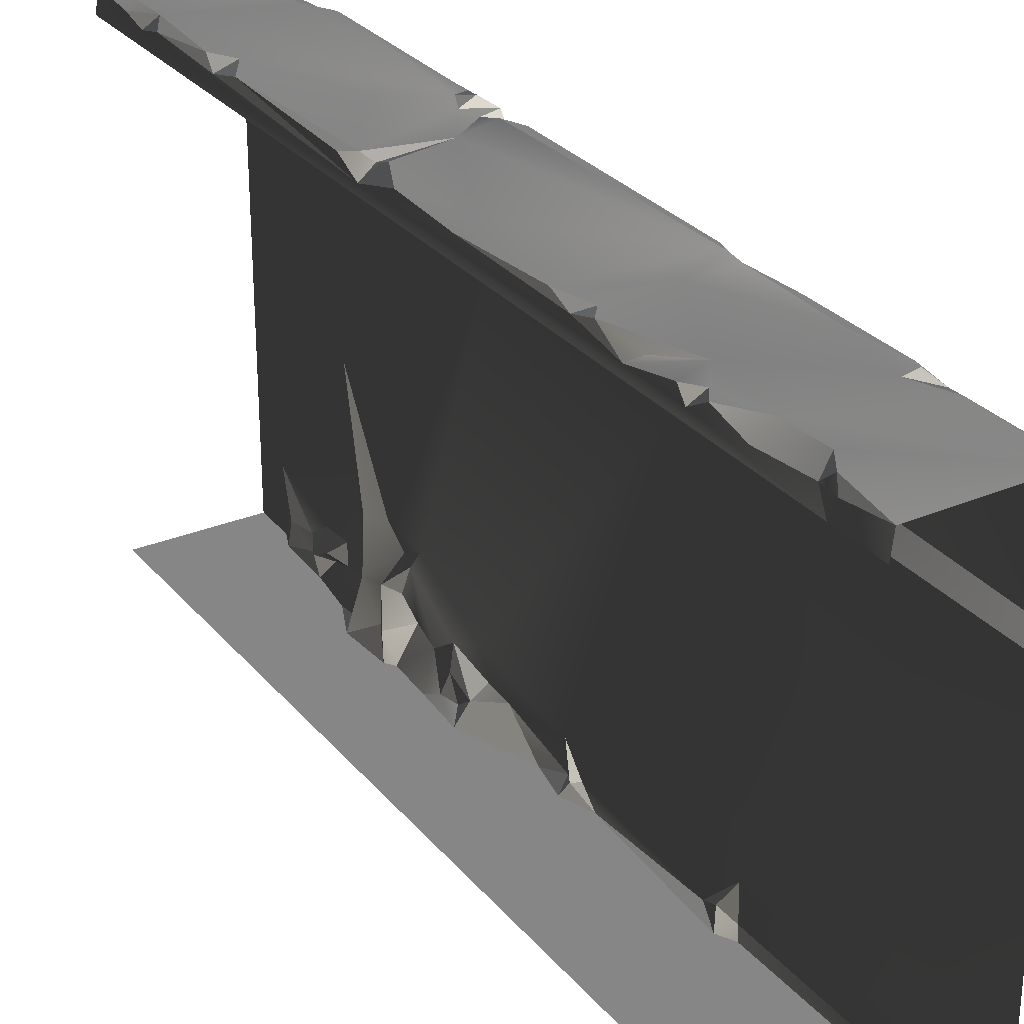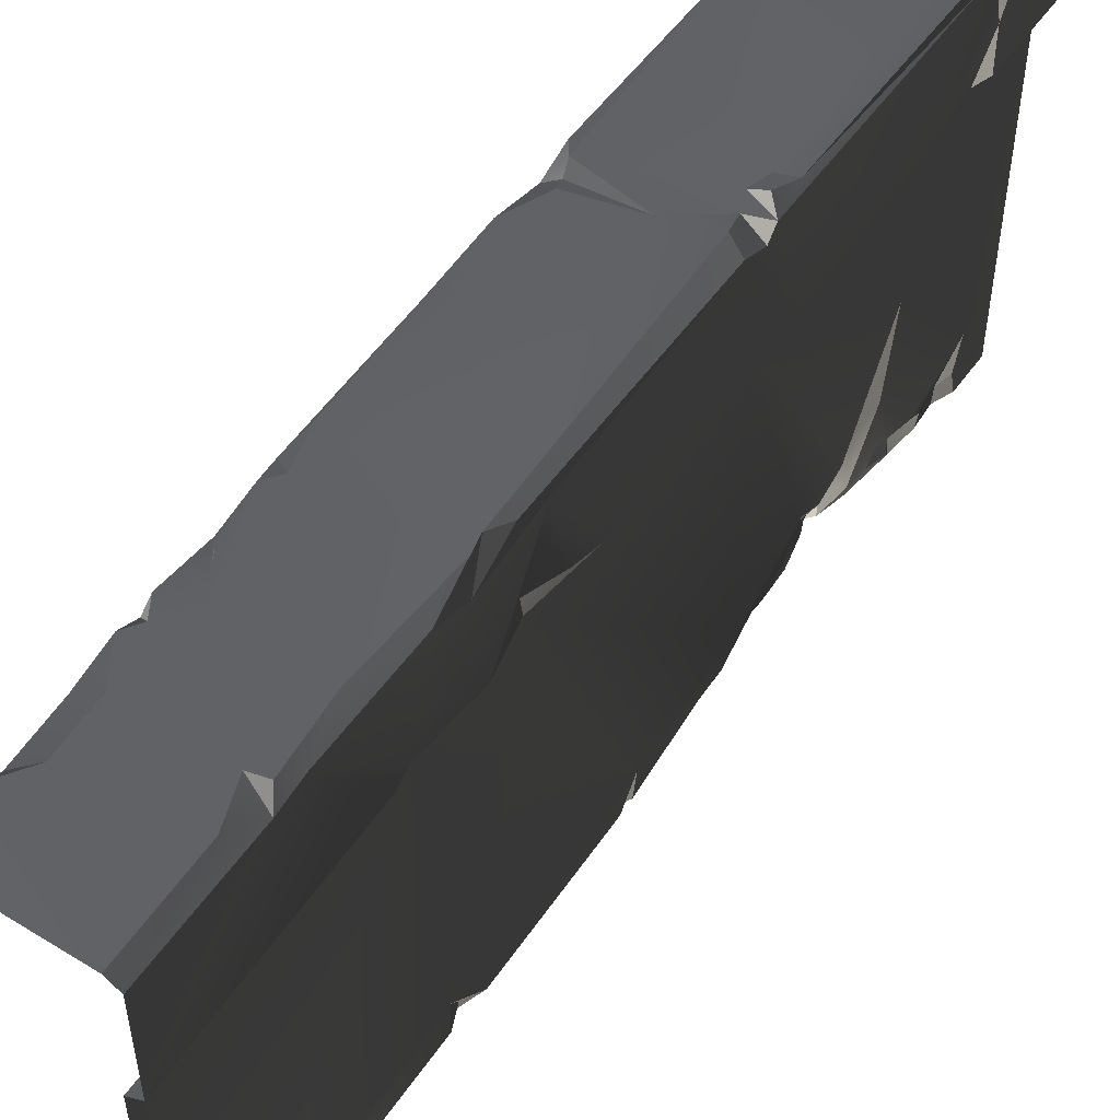
<metadata>
{"format":"obj","ext":"obj","renderer":"f3d","projection":"perspective","resolution":1024,"background":"white","views":[{"elev":28.9,"azim":148.5,"up":"+Z"},{"elev":52.9,"azim":-146.3,"up":"+Z"}]}
</metadata>
<code>
v -0.4735 -2.159 -1.788e-06
v -0.4974 -2.371 0.1025
v -0.3655 -2.478 -1.788e-06
v -0.4285 -2.487 0.07088
v 1.907e-06 -3.815e-06 -2.027e-06
v -0.4873 -0.5084 -2.027e-06
v -0.4459 -1.195 -1.907e-06
v -0.4802 -1.128 -1.907e-06
v -0.44 -1.996 -1.788e-06
v -0.4847 -1.861 -1.788e-06
v -0.4561 -0.3308 -2.027e-06
v -0.5001 -9.589e-07 -2.027e-06
v -0.3655 -2.478 -1.788e-06
v -0.4735 -2.159 -1.788e-06
v 2.128e-06 -3.301 -1.669e-06
v -0.3823 -2.698 -1.669e-06
v -0.3675 -2.921 -1.669e-06
v -0.3936 -2.885 -1.669e-06
v -0.3565 -3.144 -1.669e-06
v -0.4257 -3.301 -1.669e-06
v -0.4538 -3.506 -1.669e-06
v -0.4642 -3.748 -1.55e-06
v 1.952e-06 -4 -1.55e-06
v -0.497 -3.828 -1.55e-06
v -0.5001 -4 -1.55e-06
v -0.3675 -2.921 -1.669e-06
v -0.4165 -3.025 0.07501
v -0.3565 -3.144 -1.669e-06
v -0.4844 -3.605 0.04246
v -0.4642 -3.748 -1.55e-06
v -0.4538 -3.506 -1.669e-06
v -0.5004 -1.157 0.03333
v -0.4802 -1.128 -1.907e-06
v -0.5018 -0.4846 0.03228
v -0.4873 -0.5084 -2.027e-06
v -0.4792 -0.3628 0.02083
v -0.4561 -0.3308 -2.027e-06
v -0.5001 -9.589e-07 -2.027e-06
v -0.5001 -4 -1.55e-06
v -0.497 -3.828 -1.55e-06
v -0.4993 -3.793 0.1197
v -0.4991 -3.838 0.2583
v -0.5001 -4 1.477
v -0.4996 -3.379 0.8397
v -0.4991 -3.571 1.476
v -0.4992 -2.503 1.479
v -0.5015 -3.113 0.3866
v -0.4968 -2.903 0.3736
v -0.5014 -2.55 0.2137
v -0.4824 -2.676 0.1661
v -0.5009 -1.515 1.482
v -0.5003 -2.053 0.1513
v -0.4977 -1.324 0.01385
v -0.4996 -1.158 0.1785
v -0.4986 -1.063 1.478
v -0.5001 -0.3636 0.1574
v -0.5001 -9.589e-07 1.477
v -0.5001 -9.589e-07 -2.027e-06
v -0.5042 -1.964 0.04404
v -0.4847 -1.861 -1.788e-06
v -0.4792 -0.3628 0.02083
v -0.5018 -0.4846 0.03228
v -0.5004 -1.157 0.03333
v -0.4974 -2.371 0.1025
v -0.4991 -2.034 0.03412
v -0.4638 -2.765 0.1045
v -0.4775 -2.932 0.3123
v -0.471 -2.878 0.1359
v -0.4654 -2.968 0.2017
v -0.4969 -3.002 0.3249
v -0.4989 -2.492 0.1113
v -0.3675 -2.921 -1.669e-06
v -0.3936 -2.885 -1.669e-06
v -0.3809 -2.952 0.09836
v -0.471 -2.878 0.1359
v -0.4459 -1.195 -1.907e-06
v -0.4977 -1.324 0.01385
v -0.4847 -1.861 -1.788e-06
v -0.4747 -1.987 0.03911
v -0.44 -1.996 -1.788e-06
v -0.4847 -1.861 -1.788e-06
v -0.44 -1.996 -1.788e-06
v -0.4991 -2.034 0.03412
v -0.4735 -2.159 -1.788e-06
v -0.3823 -2.698 -1.669e-06
v -0.4638 -2.765 0.1045
v -0.3936 -2.885 -1.669e-06
v -0.4111 -2.639 0.01969
v -0.471 -2.878 0.1359
v -0.4111 -2.639 0.01969
v -0.3823 -2.698 -1.669e-06
v -0.3655 -2.478 -1.788e-06
v -0.4256 -2.555 0.02201
v -0.4802 -1.128 -1.907e-06
v -0.5004 -1.157 0.03333
v -0.4459 -1.195 -1.907e-06
v -0.4747 -1.229 0.06482
v -0.4096 -3.165 0.03167
v -0.4257 -3.301 -1.669e-06
v -0.3565 -3.144 -1.669e-06
v -0.497 -3.828 -1.55e-06
v -0.4642 -3.748 -1.55e-06
v -0.4993 -3.793 0.1197
v -0.4732 -3.737 0.09712
v -0.4257 -3.301 -1.669e-06
v -0.4802 -3.439 0.08452
v -0.4538 -3.506 -1.669e-06
v -0.4695 -3.335 0.1204
v -0.4715 -3.218 0.1544
v -0.4096 -3.165 0.03167
v -0.4809 -3.356 0.1971
v -0.5012 -3.313 0.4688
v -0.5006 -3.531 0.1674
v -0.4893 -3.618 0.1062
v -0.01912 -1.397 2
v -0.07133 -1.841 2
v -0.5136 -1.343 2
v -0.3196 -2.352 1.996
v -0.00205 -1.835 1.982
v -0.3163 -1.253 2
v -0.4898 -2.404 2
v -0.474 -2.485 1.98
v -0.5216 -1.287 1.986
v -0.4989 -0.8353 1.999
v -0.1216 -0.8485 2.001
v -0.01446 -1.184 1.999
v -0.452 -0.5495 1.998
v -0.5079 -0.3898 2.001
v -0.08795 -0.5467 1.997
v -0.5106 -8.988e-07 1.999
v -0.0981 -0.3374 2
v -0.03561 -0.2417 2.005
v -0.0112 -3.751e-06 1.993
v -0.04551 -0.7466 1.992
v -0.003599 -0.8174 1.989
v -0.00017 -1.039 1.944
v -0.004321 -0.6878 1.992
v -0.03793 -0.9958 1.975
v -0.5206 -0.5655 1.999
v -0.05869 -1.24 2
v -0.05085 -3.643 2.002
v -0.4587 -3.514 2.001
v -0.4755 -2.625 1.999
v -0.08846 -3.193 1.999
v -0.5499 -3.447 1.98
v -0.3205 -3.668 1.987
v -0.0501 -3.844 2
v -0.5381 -2.66 1.987
v -0.4877 -3.789 2.002
v -0.5106 -4 1.999
v -0.0288 -3.292 2.001
v -0.446 -3.619 2.003
v -0.2621 -2.74 1.999
v -0.01557 -3.079 1.996
v -0.04186 -2.399 2
v -0.4458 -2.554 1.987
v -0.3196 -2.352 1.996
v -0.474 -2.485 1.98
v -0.5598 -2.516 1.977
v -0.0112 -4 1.993
v -0.4343 -3.675 1.98
v -0.5579 -0.6296 1.977
v -0.5603 -1.084 1.97
v -0.5542 -0.9803 1.563
v -0.5625 -1.228 1.915
v -0.5564 -1.297 1.513
v -0.5635 -1.537 1.958
v -0.5467 -1.436 1.676
v -0.5619 -1.627 1.594
v -0.5507 -1.78 1.514
v -0.5629 -2.648 1.517
v -0.5588 -2.369 1.974
v -0.5588 -2.473 1.928
v -0.5598 -2.516 1.977
v -0.5618 -3.297 1.534
v -0.562 -3.505 1.952
v -0.5631 -3.602 1.867
v -0.5588 -3.643 1.717
v -0.5568 -3.484 1.532
v -0.5477 -3.374 1.514
v -0.5614 -4 1.517
v -0.5574 -3.651 1.519
v -0.5612 -3.721 1.864
v -0.5624 -4 1.966
v -0.5629 -2.648 1.517
v -0.5618 -3.297 1.534
v 1.952e-06 -4 1.9
v -8.39e-05 -2.333 1.939
v -6.707e-05 -0.2226 1.9
v -0.00017 -1.039 1.944
v 2.266e-06 -0.7721 1.942
v -0.0001468 -3.665 1.956
v -0.001517 -3.195 1.969
v -0.0112 -4 1.993
v -0.00205 -1.835 1.982
v -0.00142 -1.273 1.979
v -0.003651 -0.5235 1.954
v -0.01888 -0.2846 1.966
v -0.004321 -0.6878 1.992
v -0.003599 -0.8174 1.989
v -0.0009896 -3.783 1.982
v -0.0003589 -3.559 1.982
v -0.002394 -2.137 1.994
v -0.01557 -3.079 1.996
v -0.00333 -2.454 1.99
v -0.03561 -0.2417 2.005
v -0.0002614 -0.188 1.976
v -0.5614 -6.086e-07 1.517
v -0.5593 -0.5079 1.96
v -0.5588 -0.9242 1.535
v -0.5624 -6.028e-07 1.966
v -0.4974 -2.371 0.1025
v -0.4735 -2.159 -1.788e-06
v -0.4991 -2.034 0.03412
v -0.4715 -3.218 0.1544
v -0.4668 -3.216 0.3753
v -0.5012 -3.313 0.4688
v -0.4198 -3.145 0.1923
v -0.4096 -3.165 0.03167
v -0.4996 -3.379 0.8397
v -0.4198 -3.145 0.1923
v -0.4096 -3.165 0.03167
v -0.3565 -3.144 -1.669e-06
v -0.5624 -4 1.966
v -0.5344 -3.73 1.938
v -0.4877 -3.789 2.002
v -0.5506 -1.427 1.981
v -0.4898 -2.404 2
v -0.5588 -2.369 1.974
v -0.5136 -1.343 2
v -0.5598 -2.516 1.977
v -0.5381 -2.66 1.987
v -0.562 -3.505 1.952
v -0.51 -2.562 2.013
v -0.5568 -3.484 1.532
v -0.5588 -3.643 1.717
v -0.4991 -3.571 1.476
v -0.4992 -2.503 1.479
v -0.5477 -3.374 1.514
v -0.4991 -3.571 1.476
v -0.5629 -2.648 1.517
v -0.5507 -1.78 1.514
v -0.5009 -1.515 1.482
v -0.5568 -3.484 1.532
v -0.4986 -1.063 1.478
v -0.5564 -1.297 1.513
v -0.4844 -3.605 0.04246
v -0.4538 -3.506 -1.669e-06
v -0.4406 -3.518 0.08332
v -0.4893 -3.618 0.1062
v -0.5006 -3.531 0.1674
v -0.4445 -3.433 0.1305
v -0.4809 -3.356 0.1971
v -0.4406 -3.518 0.08332
v -0.4893 -3.618 0.1062
v -0.4996 -3.379 0.8397
v -0.4668 -3.216 0.3753
v -0.5015 -3.113 0.3866
v -0.4198 -3.145 0.1923
v -0.4969 -3.002 0.3249
v -0.4336 -3.045 0.2065
v -0.4165 -3.025 0.07501
v -0.3565 -3.144 -1.669e-06
v -0.4395 -2.626 0.09709
v -0.4824 -2.676 0.1661
v -0.4638 -2.765 0.1045
v -0.4111 -2.639 0.01969
v -0.5612 -3.721 1.864
v -0.5344 -3.73 1.938
v -0.5624 -4 1.966
v -0.0288 -3.292 2.001
v -0.0003589 -3.559 1.982
v -0.05085 -3.643 2.002
v -0.0009896 -3.783 1.982
v -0.0501 -3.844 2
v -0.0112 -4 1.993
v -0.5603 -1.084 1.97
v -0.4989 -0.8353 1.999
v -0.5216 -1.287 1.986
v -0.5579 -0.6296 1.977
v -0.5206 -0.5655 1.999
v -0.5593 -0.5079 1.96
v -0.4458 -2.554 1.987
v -0.51 -2.562 2.013
v -0.5598 -2.516 1.977
v -0.06123 -2.341 1.983
v -0.04186 -2.399 2
v -0.3196 -2.352 1.996
v -0.4732 -3.737 0.09712
v -0.4642 -3.748 -1.55e-06
v -0.4844 -3.605 0.04246
v -0.4893 -3.618 0.1062
v -0.5631 -3.602 1.867
v -0.562 -3.505 1.952
v -0.5288 -3.622 1.964
v -0.5288 -3.622 1.964
v -0.562 -3.505 1.952
v -0.4587 -3.514 2.001
v -0.446 -3.619 2.003
v -0.0981 -0.3374 2
v -0.003651 -0.5235 1.954
v -0.08795 -0.5467 1.997
v -0.01888 -0.2846 1.966
v -0.004321 -0.6878 1.992
v -0.01446 -1.184 1.999
v -0.1216 -0.8485 2.001
v -0.03793 -0.9958 1.975
v -0.00017 -1.039 1.944
v -0.5624 -6.028e-07 1.966
v -0.5079 -0.3898 2.001
v -0.5593 -0.5079 1.96
v -0.5106 -8.988e-07 1.999
v -0.452 -0.5495 1.998
v -0.5619 -1.627 1.594
v -0.5009 -1.515 1.482
v -0.5467 -1.436 1.676
v -0.5507 -1.78 1.514
v -0.0002614 -0.188 1.976
v -0.0112 -3.751e-06 1.993
v 1.907e-06 -3.815e-06 1.9
v -6.707e-05 -0.2226 1.9
v -0.01888 -0.2846 1.966
v -0.4747 -1.229 0.06482
v -0.4977 -1.324 0.01385
v -0.4459 -1.195 -1.907e-06
v -0.5136 -1.343 2
v -0.5506 -1.427 1.981
v -0.5625 -1.228 1.915
v -0.4285 -2.487 0.07088
v -0.4989 -2.492 0.1113
v -0.4824 -2.676 0.1661
v -0.5542 -0.9803 1.563
v -0.5564 -1.297 1.513
v -0.4986 -1.063 1.478
v -0.5001 -9.589e-07 1.477
v -0.5588 -0.9242 1.535
v -0.4986 -1.063 1.478
v -0.5614 -6.086e-07 1.517
v -8.39e-05 -2.333 1.939
v -0.07517 -2.294 2
v -0.002394 -2.137 1.994
v -0.06123 -2.341 1.983
v -0.4654 -2.968 0.2017
v -0.3809 -2.952 0.09836
v -0.471 -2.878 0.1359
v -0.4336 -3.045 0.2065
v -0.4165 -3.025 0.07501
v -0.3675 -2.921 -1.669e-06
v -0.3809 -2.952 0.09836
v -0.4336 -3.045 0.2065
v -0.0001468 -3.665 1.956
v -0.0009896 -3.783 1.982
v -0.05085 -3.643 2.002
v -0.5614 -4 1.517
v -0.5001 -4 1.477
v -0.5574 -3.651 1.519
v -0.4991 -3.571 1.476
v -0.04551 -0.7466 1.992
v -0.004321 -0.6878 1.992
v 2.266e-06 -0.7721 1.942
v -0.4285 -2.487 0.07088
v -0.4256 -2.555 0.02201
v -0.3655 -2.478 -1.788e-06
v -0.474 -2.485 1.98
v -0.5588 -2.473 1.928
v -0.4898 -2.404 2
v -0.5588 -2.369 1.974
v -0.446 -3.619 2.003
v -0.4343 -3.675 1.98
v -0.509 -3.672 1.929
v -0.5009 -1.515 1.482
v -0.5564 -1.297 1.513
v -0.5467 -1.436 1.676
v -0.04186 -2.399 2
v -0.06123 -2.341 1.983
v -8.39e-05 -2.333 1.939
v -0.00333 -2.454 1.99
v -0.0112 -3.751e-06 1.993
v -0.0002614 -0.188 1.976
v -0.03561 -0.2417 2.005
v -0.5598 -2.516 1.977
v -0.5588 -2.473 1.928
v -0.474 -2.485 1.98
v -0.4445 -3.433 0.1305
v -0.4802 -3.439 0.08452
v -0.4695 -3.335 0.1204
v -0.4406 -3.518 0.08332
v -0.4538 -3.506 -1.669e-06
v -0.4802 -3.439 0.08452
v -0.4406 -3.518 0.08332
v -0.4336 -3.045 0.2065
v -0.4775 -2.932 0.3123
v -0.4969 -3.002 0.3249
v -0.4968 -2.903 0.3736
v -0.4996 -1.158 0.1785
v -0.4977 -1.324 0.01385
v -0.4747 -1.229 0.06482
v -0.0003589 -3.559 1.982
v -0.0288 -3.292 2.001
v -0.001517 -3.195 1.969
v -0.4809 -3.356 0.1971
v -0.4445 -3.433 0.1305
v -0.4695 -3.335 0.1204
v -0.5603 -1.084 1.97
v -0.5216 -1.287 1.986
v -0.5625 -1.228 1.915
v -0.5136 -1.343 2
v -0.4755 -2.625 1.999
v -0.51 -2.562 2.013
v -0.4458 -2.554 1.987
v -0.4343 -3.675 1.98
v -0.4877 -3.789 2.002
v -0.5344 -3.73 1.938
v -0.509 -3.672 1.929
v -0.509 -3.672 1.929
v -0.5612 -3.721 1.864
v -0.5588 -3.643 1.717
v -0.5344 -3.73 1.938
v -0.5631 -3.602 1.867
v -0.5288 -3.622 1.964
v -0.509 -3.672 1.929
v -0.5588 -3.643 1.717
v -0.509 -3.672 1.929
v -0.5288 -3.622 1.964
v -0.446 -3.619 2.003
v -0.4989 -2.492 0.1113
v -0.4285 -2.487 0.07088
v -0.4974 -2.371 0.1025
v -0.4991 -3.838 0.2583
v -0.4732 -3.737 0.09712
v -0.4893 -3.618 0.1062
v -0.5574 -3.651 1.519
v -0.4991 -3.571 1.476
v -0.5588 -3.643 1.717
v -0.452 -0.5495 1.998
v -0.5206 -0.5655 1.999
v -0.5593 -0.5079 1.96
v -0.5042 -1.964 0.04404
v -0.5003 -2.053 0.1513
v -0.4747 -1.987 0.03911
v -0.4847 -1.861 -1.788e-06
v -0.5042 -1.964 0.04404
v -0.4747 -1.987 0.03911
v -0.03561 -0.2417 2.005
v -0.01888 -0.2846 1.966
v -0.0981 -0.3374 2
v -0.04551 -0.7466 1.992
v 2.266e-06 -0.7721 1.942
v -0.003599 -0.8174 1.989
v -0.4747 -1.229 0.06482
v -0.5004 -1.157 0.03333
v -0.4996 -1.158 0.1785
v -0.4877 -3.789 2.002
v -0.5106 -4 1.999
v -0.5624 -4 1.966
v -0.001517 -3.195 1.969
v -0.08846 -3.193 1.999
v -0.01557 -3.079 1.996
v -0.001517 -3.195 1.969
v -0.01557 -3.079 1.996
v -8.39e-05 -2.333 1.939
v -0.3196 -2.352 1.996
v -0.07517 -2.294 2
v -0.06123 -2.341 1.983
v -0.00142 -1.273 1.979
v -0.00205 -1.835 1.982
v -0.01912 -1.397 2
v -0.00142 -1.273 1.979
v -0.01446 -1.184 1.999
v -0.00017 -1.039 1.944
v -0.4395 -2.626 0.09709
v -0.4256 -2.555 0.02201
v -0.4285 -2.487 0.07088
v -0.4285 -2.487 0.07088
v -0.4824 -2.676 0.1661
v -0.4395 -2.626 0.09709
v -0.44 -1.996 -1.788e-06
v -0.4747 -1.987 0.03911
v -0.4991 -2.034 0.03412
v -0.5003 -2.053 0.1513
v -0.4991 -2.034 0.03412
v -0.4747 -1.987 0.03911
v -0.001517 -3.195 1.969
v -0.0288 -3.292 2.001
v -0.08846 -3.193 1.999
v -0.5381 -2.66 1.987
v -0.5499 -3.447 1.98
v -0.562 -3.505 1.952
v -0.5499 -3.447 1.98
v -0.4587 -3.514 2.001
v -0.562 -3.505 1.952
v -0.5635 -1.537 1.958
v -0.5506 -1.427 1.981
v -0.5588 -2.369 1.974
v -0.5625 -1.228 1.915
v -0.00333 -2.454 1.99
v -0.01557 -3.079 1.996
v -0.04186 -2.399 2
v -0.05869 -1.24 2
v -0.00142 -1.273 1.979
v -0.01912 -1.397 2
v -0.0001468 -3.665 1.956
v -0.05085 -3.643 2.002
v -0.0003589 -3.559 1.982
v -0.4993 -3.793 0.1197
v -0.4732 -3.737 0.09712
v -0.4991 -3.838 0.2583
v -0.4775 -2.932 0.3123
v -0.4336 -3.045 0.2065
v -0.4654 -2.968 0.2017
v -0.4111 -2.639 0.01969
v -0.4256 -2.555 0.02201
v -0.4395 -2.626 0.09709
v -0.5588 -0.9242 1.535
v -0.5542 -0.9803 1.563
v -0.4986 -1.063 1.478
v -0.4755 -2.625 1.999
v -0.5381 -2.66 1.987
v -0.51 -2.562 2.013
v -0.446 -3.619 2.003
v -0.3205 -3.668 1.987
v -0.4343 -3.675 1.98
v -0.07517 -2.294 2
v -0.002394 -2.137 1.994
v -0.01446 -1.184 1.999
v -0.00142 -1.273 1.979
v -0.05869 -1.24 2
g WallLong_2_(5)_4317_59
f 1 3 2
f 2 3 4
f 5 7 6
f 6 7 8
f 5 9 7
f 7 9 10
f 11 5 6
f 11 12 5
f 13 9 5
f 13 14 9
f 15 13 5
f 13 15 16
f 16 15 17
f 17 18 16
f 17 15 19
f 19 15 20
f 20 15 21
f 15 22 21
f 22 15 23
f 23 24 22
f 24 23 25
f 26 28 27
f 29 31 30
f 32 34 33
f 33 34 35
f 36 35 34
f 37 35 36
f 38 37 36
f 39 41 40
f 39 42 41
f 43 42 39
f 43 44 42
f 44 43 45
f 45 46 44
f 46 47 44
f 48 47 46
f 46 49 48
f 49 50 48
f 49 46 51
f 49 51 52
f 53 52 51
f 53 51 54
f 55 54 51
f 55 56 54
f 56 55 57
f 58 56 57
f 52 53 59
f 59 53 60
f 56 58 61
f 54 56 62
f 62 56 61
f 62 63 54
f 49 52 64
f 52 65 64
f 66 67 50
f 67 66 68
f 67 68 69
f 48 50 67
f 47 48 70
f 49 64 71
f 50 49 71
f 72 74 73
f 74 75 73
f 76 78 77
f 79 81 80
f 82 84 83
f 85 87 86
f 85 86 88
f 86 87 89
f 90 92 91
f 92 90 93
f 94 96 95
f 97 95 96
f 98 100 99
f 101 103 102
f 102 103 104
f 105 107 106
f 106 108 105
f 108 109 105
f 105 109 110
f 111 109 108
f 111 112 109
f 112 111 113
f 42 112 113
f 42 44 112
f 42 113 114
f 115 117 116
f 117 118 116
f 119 115 116
f 117 115 120
f 118 117 121
f 118 121 122
f 120 123 117
f 120 124 123
f 124 120 125
f 125 120 126
f 125 127 124
f 128 127 125
f 128 125 129
f 129 130 128
f 130 129 131
f 132 130 131
f 130 132 133
f 129 125 134
f 125 135 134
f 136 135 125
f 129 134 137
f 136 125 138
f 124 127 139
f 126 120 140
f 140 120 115
f 141 143 142
f 143 141 144
f 142 143 145
f 141 142 146
f 147 141 146
f 145 143 148
f 147 146 149
f 150 147 149
f 144 141 151
f 152 146 142
f 143 144 153
f 154 153 144
f 153 154 155
f 155 156 153
f 156 143 153
f 156 155 157
f 157 158 156
f 159 156 158
f 150 160 147
f 149 146 161
f 162 164 163
f 163 164 165
f 166 165 164
f 166 167 165
f 167 166 168
f 167 168 169
f 170 167 169
f 167 170 171
f 167 171 172
f 172 171 173
f 173 171 174
f 175 174 171
f 174 175 176
f 177 176 175
f 175 178 177
f 178 175 179
f 175 180 179
f 178 182 181
f 178 181 183
f 183 181 184
f 185 180 186
f 187 189 188
f 189 190 188
f 190 189 191
f 187 188 192
f 193 192 188
f 192 194 187
f 190 195 188
f 195 190 196
f 197 191 189
f 197 189 198
f 197 199 191
f 200 190 191
f 201 194 192
f 193 202 192
f 188 195 203
f 204 188 205
f 198 207 206
f 208 210 209
f 208 209 211
f 209 210 162
f 164 162 210
f 212 214 213
f 215 217 216
f 215 216 218
f 218 219 215
f 220 216 217
f 221 223 222
f 224 226 225
f 227 229 228
f 228 230 227
f 231 233 232
f 231 232 234
f 235 237 236
f 238 240 239
f 238 239 241
f 242 238 241
f 243 238 242
f 240 244 239
f 243 246 245
f 247 249 248
f 249 247 250
f 251 253 252
f 252 254 251
f 251 254 255
f 256 258 257
f 258 259 257
f 259 258 260
f 259 260 261
f 262 259 261
f 263 259 262
f 264 266 265
f 266 264 267
f 268 270 269
f 271 273 272
f 274 273 275
f 274 275 276
f 277 279 278
f 277 278 280
f 278 281 280
f 282 280 281
f 283 285 284
f 286 288 287
f 289 291 290
f 291 289 292
f 293 295 294
f 296 298 297
f 298 296 299
f 300 302 301
f 301 303 300
f 301 302 304
f 305 307 306
f 307 305 308
f 309 311 310
f 309 310 312
f 313 310 311
f 314 316 315
f 314 315 317
f 318 320 319
f 320 318 321
f 318 322 321
f 323 325 324
f 326 328 327
f 329 331 330
f 332 334 333
f 335 337 336
f 335 336 338
f 339 341 340
f 339 340 342
f 343 345 344
f 344 346 343
f 347 349 348
f 350 349 347
f 351 353 352
f 354 356 355
f 357 355 356
f 358 360 359
f 361 363 362
f 364 366 365
f 367 365 366
f 368 370 369
f 371 373 372
f 374 376 375
f 377 376 374
f 378 380 379
f 381 383 382
f 384 386 385
f 384 385 387
f 388 390 389
f 391 393 392
f 392 393 394
f 395 397 396
f 398 400 399
f 401 403 402
f 404 406 405
f 406 407 405
f 408 410 409
f 411 413 412
f 413 411 414
f 415 417 416
f 416 418 415
f 419 421 420
f 422 421 419
f 423 425 424
f 426 428 427
f 429 431 430
f 432 434 433
f 435 437 436
f 438 440 439
f 441 443 442
f 444 446 445
f 447 449 448
f 450 452 451
f 453 455 454
f 456 458 457
f 459 461 460
f 462 464 463
f 465 467 466
f 468 470 469
f 471 473 472
f 474 476 475
f 477 479 478
f 480 482 481
f 483 485 484
f 486 488 487
f 489 491 490
f 492 494 493
f 492 493 495
f 496 498 497
f 499 501 500
f 502 504 503
f 505 507 506
f 508 510 509
f 511 513 512
f 514 516 515
f 517 519 518
f 520 522 521
f 116 118 523
f 116 523 524
f 119 116 524
f 525 527 526

</code>
